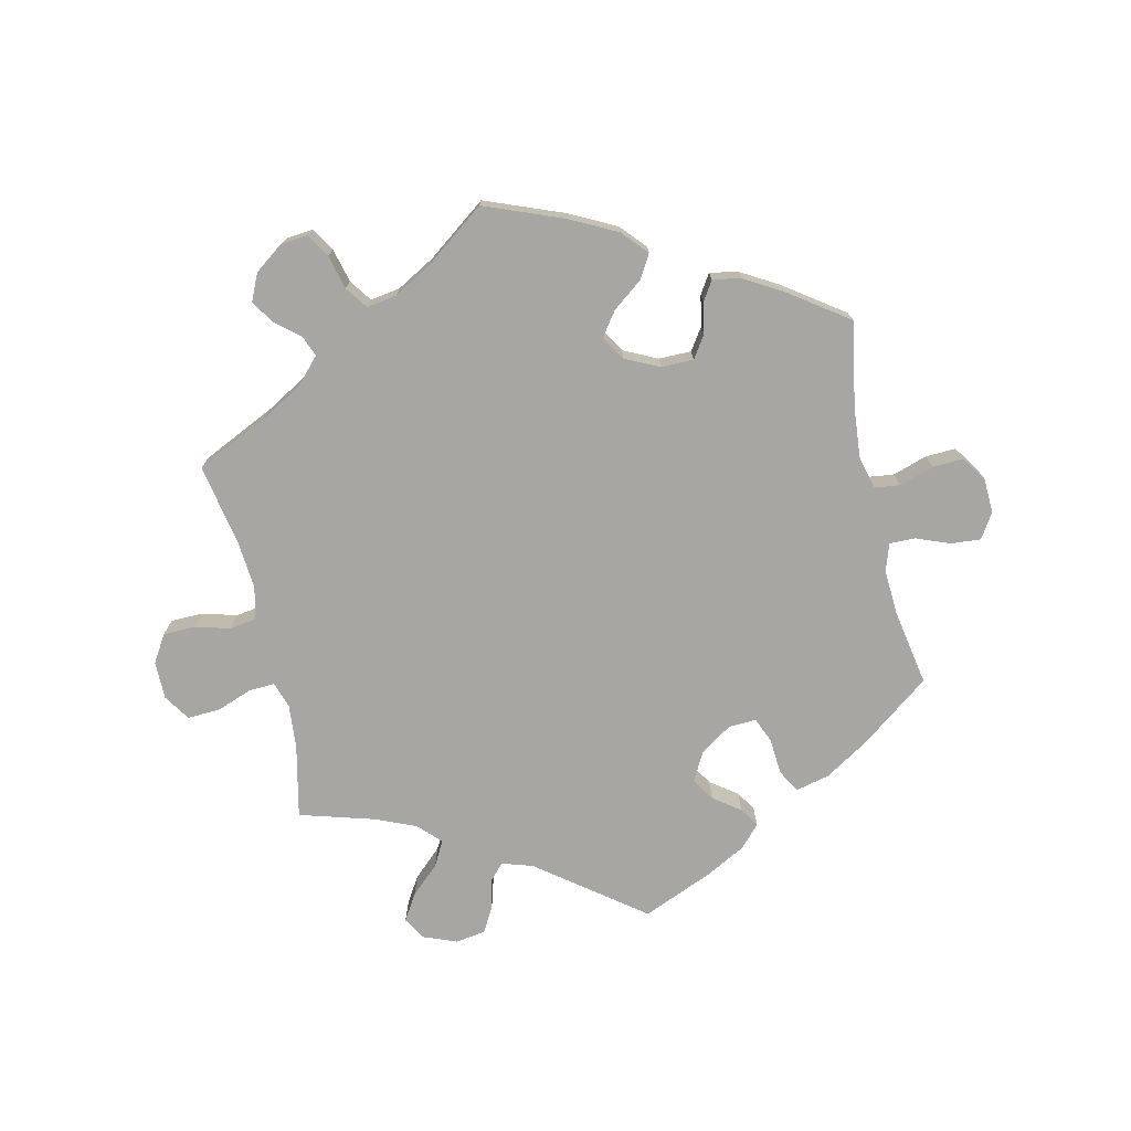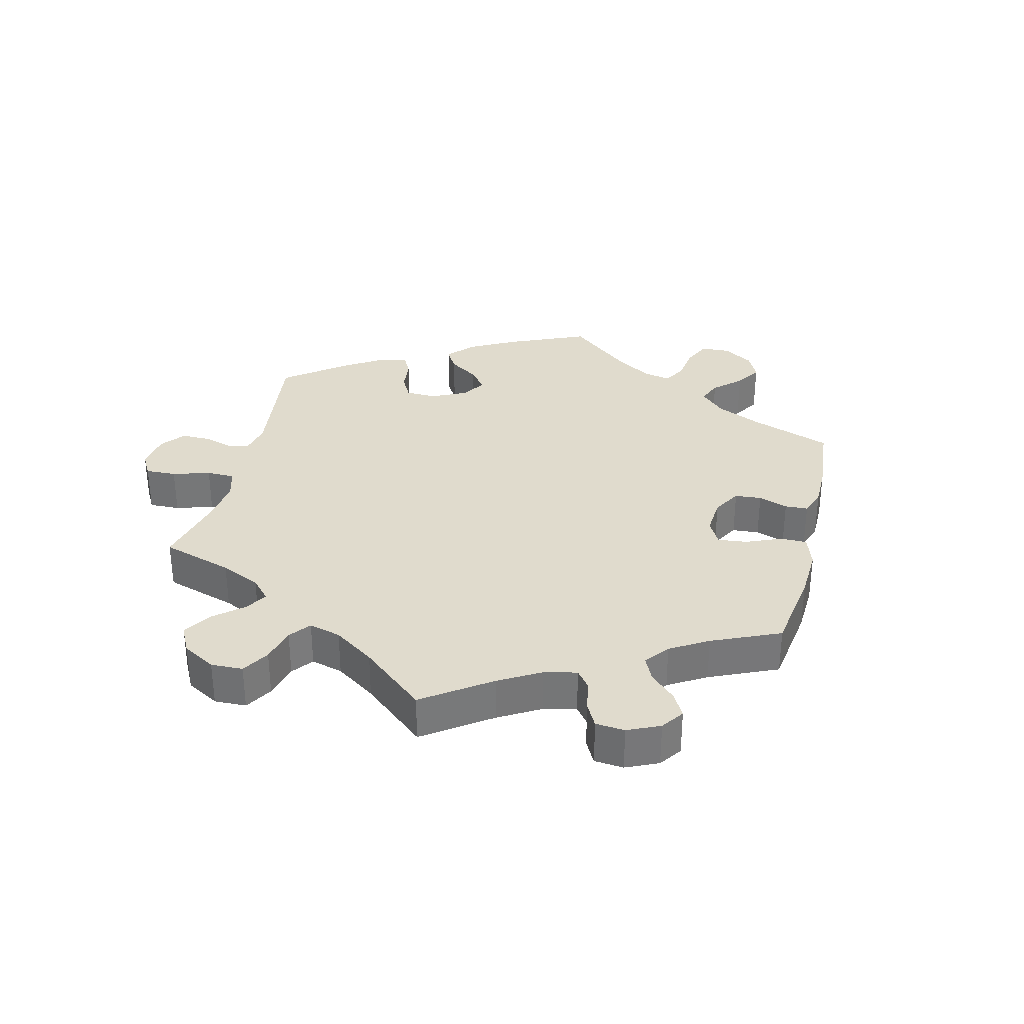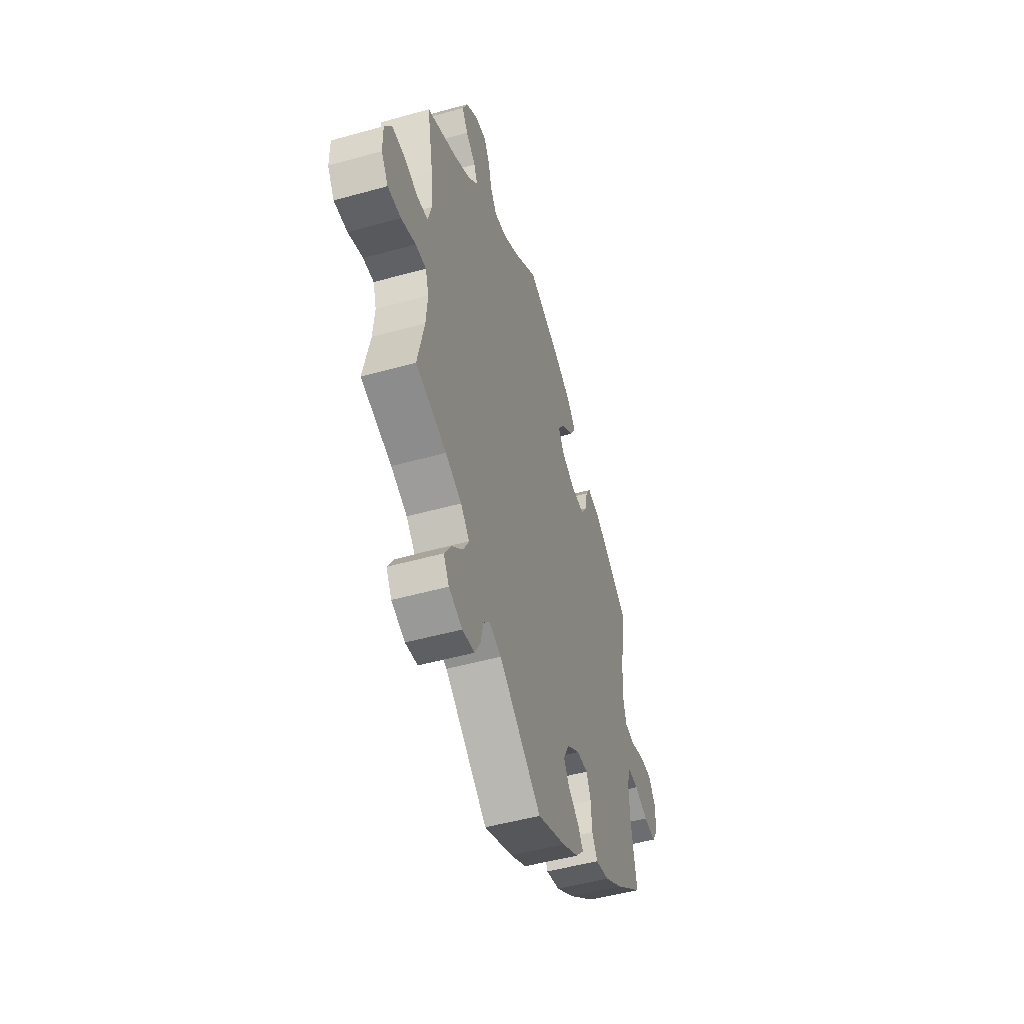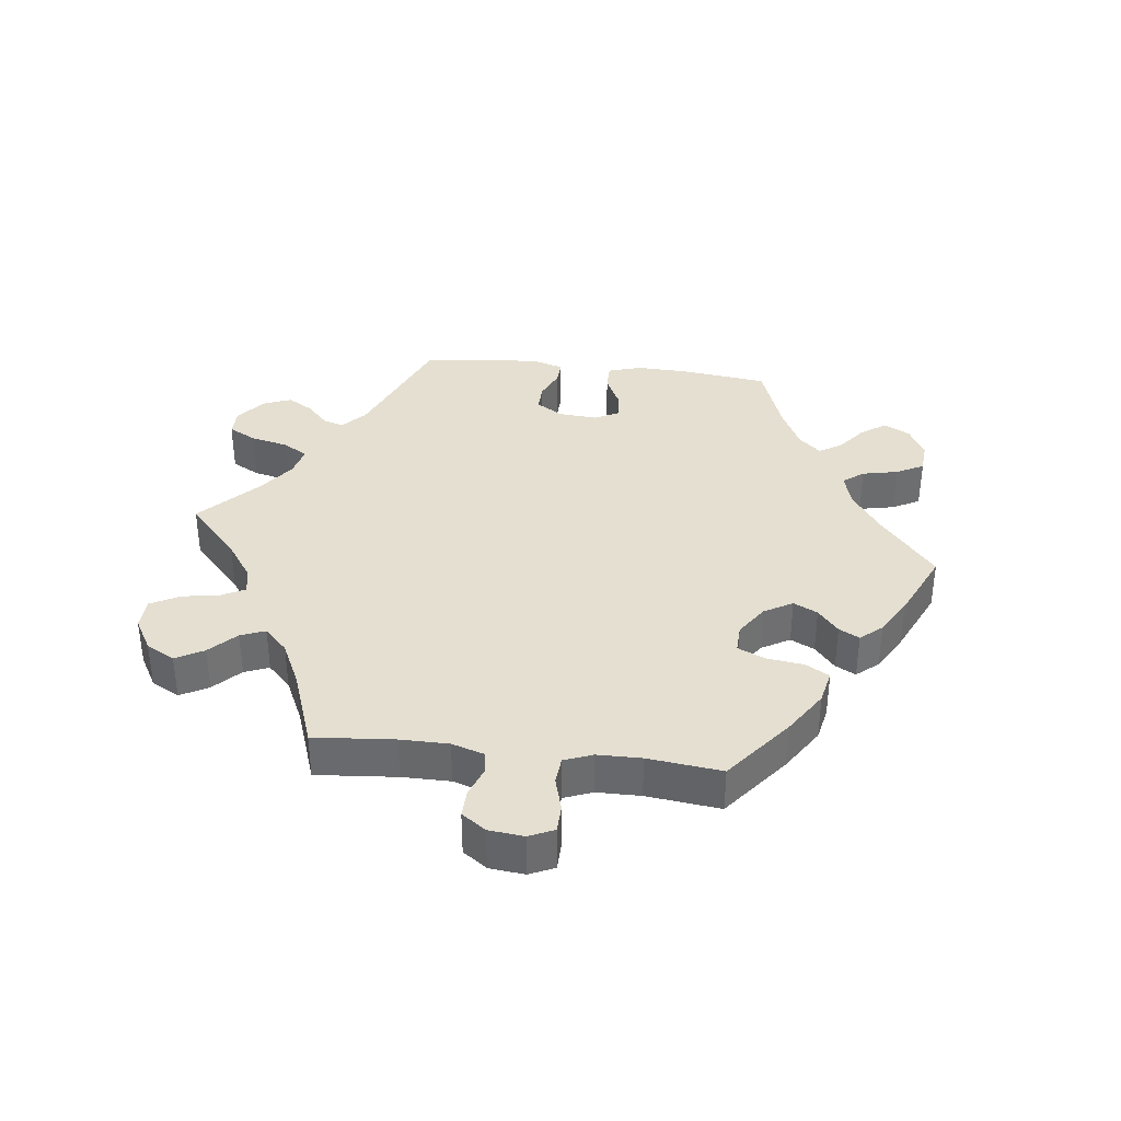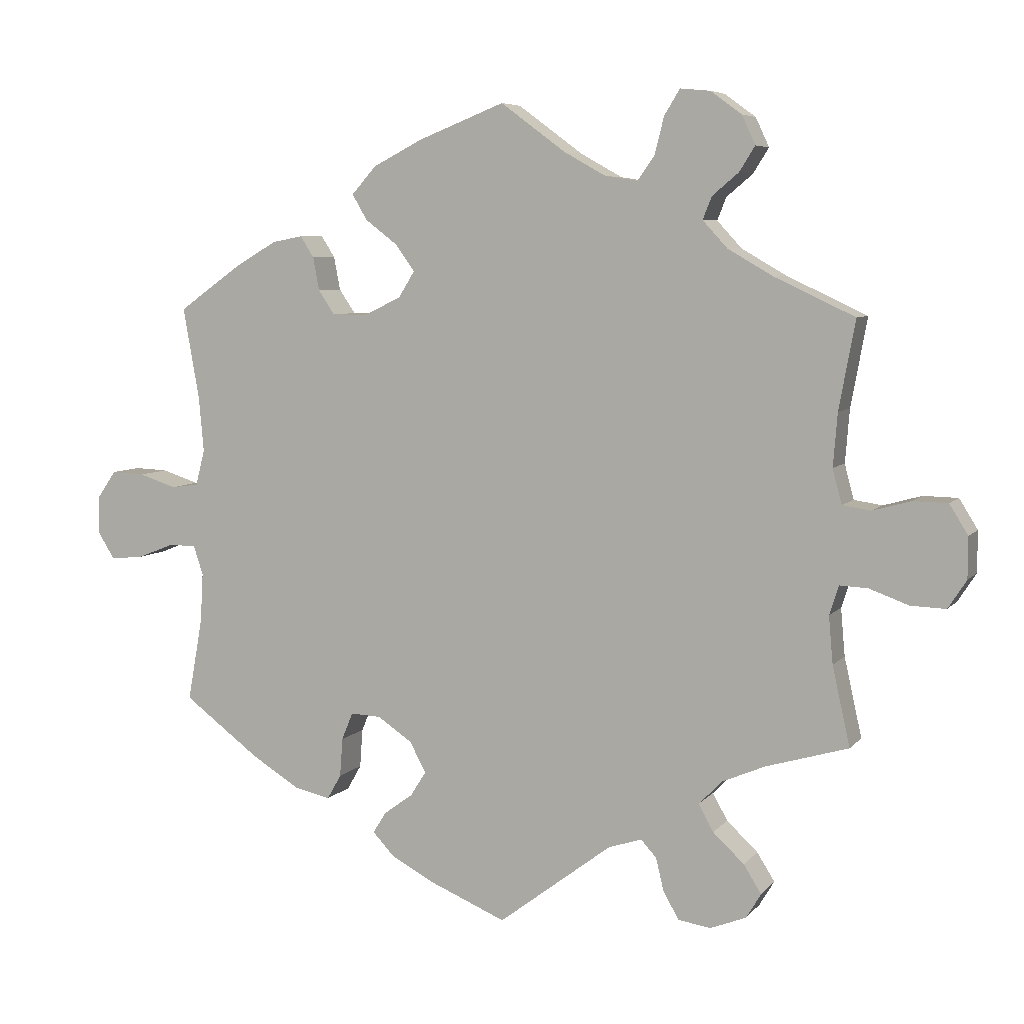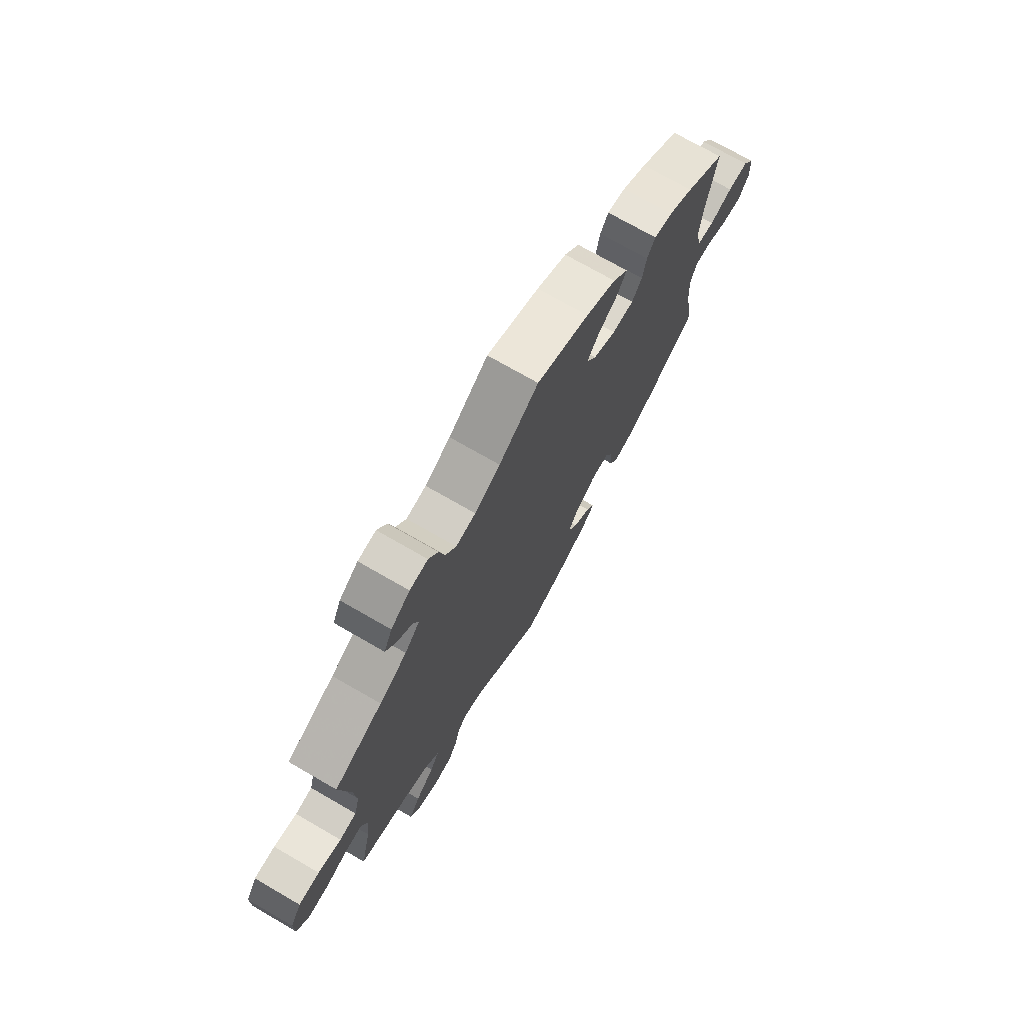
<metadata>
{"format":"obj","ext":"obj","renderer":"f3d","projection":"perspective","resolution":1024,"background":"white","views":[{"elev":-74.3,"azim":12.9,"up":"+Y"},{"elev":33.2,"azim":-46.4,"up":"+Y"},{"elev":-49.4,"azim":-72.8,"up":"+Z"},{"elev":36.8,"azim":-23.1,"up":"+Y"},{"elev":6.4,"azim":-158.9,"up":"+Z"},{"elev":72.8,"azim":-60.0,"up":"+Z"}]}
</metadata>
<code>
v 0.478 0.07 0.161
v 0.471 0.07 0.083
v 0.484 0.07 0.032
v 0.523 0.07 0.027
v 0.576 0.07 0.044
v 0.623 0.07 0.046
v 0.649 0.07 0.008
v 0.651 0.07 -0.046
v 0.627 0.07 -0.084
v 0.581 0.07 -0.08
v 0.53 0.07 -0.06
v 0.49 0.07 -0.059
v 0.476 0.07 -0.101
v 0.48 0.07 -0.171
v 0.501 0.07 -0.288
v 0.394 0.07 -0.368
v 0.326 0.07 -0.41
v 0.274 0.07 -0.422
v 0.254 0.07 -0.387
v 0.25 0.07 -0.332
v 0.234 0.07 -0.293
v 0.191 0.07 -0.295
v 0.142 0.07 -0.328
v 0.119 0.07 -0.371
v 0.141 0.07 -0.406
v 0.182 0.07 -0.436
v 0.201 0.07 -0.466
v 0.17 0.07 -0.499
v 0.108 0.07 -0.532
v 0 0.07 -0.577
v -0.161 0.07 -0.455
v -0.208 0.07 -0.44
v -0.23 0.07 -0.464
v -0.241 0.07 -0.51
v -0.263 0.07 -0.549
v -0.309 0.07 -0.556
v -0.36 0.07 -0.536
v -0.381 0.07 -0.501
v -0.356 0.07 -0.461
v -0.312 0.07 -0.42
v -0.291 0.07 -0.382
v -0.324 0.07 -0.348
v -0.385 0.07 -0.322
v -0.501 0.07 -0.288
v -0.476 0.07 -0.176
v -0.47 0.07 -0.109
v -0.483 0.07 -0.068
v -0.523 0.07 -0.07
v -0.578 0.07 -0.09
v -0.628 0.07 -0.092
v -0.654 0.07 -0.052
v -0.654 0.07 0.006
v -0.628 0.07 0.048
v -0.579 0.07 0.049
v -0.525 0.07 0.034
v -0.485 0.07 0.04
v -0.472 0.07 0.089
v -0.478 0.07 0.164
v -0.501 0.07 0.289
v -0.388 0.07 0.342
v -0.324 0.07 0.379
v -0.289 0.07 0.417
v -0.302 0.07 0.449
v -0.339 0.07 0.48
v -0.361 0.07 0.515
v -0.342 0.07 0.556
v -0.298 0.07 0.588
v -0.256 0.07 0.592
v -0.234 0.07 0.556
v -0.221 0.07 0.504
v -0.197 0.07 0.47
v -0.151 0.07 0.477
v -0.092 0.07 0.51
v 0 0.07 0.578
v 0.122 0.07 0.53
v 0.192 0.07 0.494
v 0.227 0.07 0.455
v 0.206 0.07 0.419
v 0.16 0.07 0.384
v 0.133 0.07 0.347
v 0.156 0.07 0.31
v 0.208 0.07 0.285
v 0.258 0.07 0.285
v 0.281 0.07 0.319
v 0.29 0.07 0.366
v 0.309 0.07 0.396
v 0.352 0.07 0.388
v 0.409 0.07 0.355
v 0.501 0.07 0.29
v 0.478 0 0.161
v 0.471 0 0.083
v 0.484 0 0.032
v 0.523 0 0.027
v 0.576 0 0.044
v 0.623 0 0.046
v 0.649 0 0.008
v 0.651 0 -0.046
v 0.627 0 -0.084
v 0.581 0 -0.08
v 0.53 0 -0.06
v 0.49 0 -0.059
v 0.476 0 -0.101
v 0.48 0 -0.171
v 0.501 0 -0.288
v 0.394 0 -0.368
v 0.326 0 -0.41
v 0.274 0 -0.422
v 0.254 0 -0.387
v 0.25 0 -0.332
v 0.234 0 -0.293
v 0.191 0 -0.295
v 0.142 0 -0.328
v 0.119 0 -0.371
v 0.141 0 -0.406
v 0.182 0 -0.436
v 0.201 0 -0.466
v 0.17 0 -0.499
v 0.108 0 -0.532
v 0 0 -0.577
v -0.161 0 -0.455
v -0.208 0 -0.44
v -0.23 0 -0.464
v -0.241 0 -0.51
v -0.263 0 -0.549
v -0.309 0 -0.556
v -0.36 0 -0.536
v -0.381 0 -0.501
v -0.356 0 -0.461
v -0.312 0 -0.42
v -0.291 0 -0.382
v -0.324 0 -0.348
v -0.385 0 -0.322
v -0.501 0 -0.288
v -0.476 0 -0.176
v -0.47 0 -0.109
v -0.483 0 -0.068
v -0.523 0 -0.07
v -0.578 0 -0.09
v -0.628 0 -0.092
v -0.654 0 -0.052
v -0.654 0 0.006
v -0.628 0 0.048
v -0.579 0 0.049
v -0.525 0 0.034
v -0.485 0 0.04
v -0.472 0 0.089
v -0.478 0 0.164
v -0.501 0 0.289
v -0.388 0 0.342
v -0.324 0 0.379
v -0.289 0 0.417
v -0.302 0 0.449
v -0.339 0 0.48
v -0.361 0 0.515
v -0.342 0 0.556
v -0.298 0 0.588
v -0.256 0 0.592
v -0.234 0 0.556
v -0.221 0 0.504
v -0.197 0 0.47
v -0.151 0 0.477
v -0.092 0 0.51
v 0 0 0.578
v 0.122 0 0.53
v 0.192 0 0.494
v 0.227 0 0.455
v 0.206 0 0.419
v 0.16 0 0.384
v 0.133 0 0.347
v 0.156 0 0.31
v 0.208 0 0.285
v 0.258 0 0.285
v 0.281 0 0.319
v 0.29 0 0.366
v 0.309 0 0.396
v 0.352 0 0.388
v 0.409 0 0.355
v 0.501 0 0.29
f 88 89 1
f 87 88 1 2
f 84 85 86 87
f 83 84 87 2
f 82 83 2 3
f 81 82 3
f 76 77 78 79
f 76 79 80
f 73 74 75 76
f 72 73 76 80
f 71 72 80 81
f 67 68 69 70
f 67 70 71
f 66 67 71
f 63 64 65 66
f 62 63 66 71
f 61 62 71 81
f 58 59 60
f 57 58 60 61
f 56 57 61 81
f 52 53 54 55
f 52 55 56
f 51 52 56
f 48 49 50 51
f 47 48 51 56
f 46 47 56 81
f 43 44 45
f 42 43 45 46
f 41 42 46 81
f 37 38 39 40
f 33 34 35 36
f 33 36 37 40
f 28 29 30 31
f 28 31 32
f 25 26 27 28
f 24 25 28 32
f 23 24 32
f 22 23 32
f 17 18 19 20
f 17 20 21
f 14 15 16 17
f 13 14 17 21
f 12 13 21 22
f 8 9 10 11
f 8 11 12
f 7 8 12
f 4 5 6 7
f 3 4 7 12
f 32 33 40 41
f 22 32 41 81
f 3 12 22 81
f 90 178 177
f 91 90 177 176
f 176 175 174 173
f 91 176 173 172
f 92 91 172 171
f 92 171 170
f 168 167 166 165
f 169 168 165
f 165 164 163 162
f 169 165 162 161
f 170 169 161 160
f 159 158 157 156
f 160 159 156
f 160 156 155
f 155 154 153 152
f 160 155 152 151
f 170 160 151 150
f 149 148 147
f 150 149 147 146
f 170 150 146 145
f 144 143 142 141
f 145 144 141
f 145 141 140
f 140 139 138 137
f 145 140 137 136
f 170 145 136 135
f 134 133 132
f 135 134 132 131
f 170 135 131 130
f 129 128 127 126
f 125 124 123 122
f 129 126 125 122
f 120 119 118 117
f 121 120 117
f 117 116 115 114
f 121 117 114 113
f 121 113 112
f 121 112 111
f 109 108 107 106
f 110 109 106
f 106 105 104 103
f 110 106 103 102
f 111 110 102 101
f 100 99 98 97
f 101 100 97
f 101 97 96
f 96 95 94 93
f 101 96 93 92
f 130 129 122 121
f 170 130 121 111
f 170 111 101 92
f 1 90 91 2
f 2 91 92 3
f 3 92 93 4
f 4 93 94 5
f 5 94 95 6
f 6 95 96 7
f 7 96 97 8
f 8 97 98 9
f 9 98 99 10
f 10 99 100 11
f 11 100 101 12
f 12 101 102 13
f 13 102 103 14
f 14 103 104 15
f 15 104 105 16
f 16 105 106 17
f 17 106 107 18
f 18 107 108 19
f 19 108 109 20
f 20 109 110 21
f 21 110 111 22
f 22 111 112 23
f 23 112 113 24
f 24 113 114 25
f 25 114 115 26
f 26 115 116 27
f 27 116 117 28
f 28 117 118 29
f 29 118 119 30
f 30 119 120 31
f 31 120 121 32
f 32 121 122 33
f 33 122 123 34
f 34 123 124 35
f 35 124 125 36
f 36 125 126 37
f 37 126 127 38
f 38 127 128 39
f 39 128 129 40
f 40 129 130 41
f 41 130 131 42
f 42 131 132 43
f 43 132 133 44
f 44 133 134 45
f 45 134 135 46
f 46 135 136 47
f 47 136 137 48
f 48 137 138 49
f 49 138 139 50
f 50 139 140 51
f 51 140 141 52
f 52 141 142 53
f 53 142 143 54
f 54 143 144 55
f 55 144 145 56
f 56 145 146 57
f 57 146 147 58
f 58 147 148 59
f 59 148 149 60
f 60 149 150 61
f 61 150 151 62
f 62 151 152 63
f 63 152 153 64
f 64 153 154 65
f 65 154 155 66
f 66 155 156 67
f 67 156 157 68
f 68 157 158 69
f 69 158 159 70
f 70 159 160 71
f 71 160 161 72
f 72 161 162 73
f 73 162 163 74
f 74 163 164 75
f 75 164 165 76
f 76 165 166 77
f 77 166 167 78
f 78 167 168 79
f 79 168 169 80
f 80 169 170 81
f 81 170 171 82
f 82 171 172 83
f 83 172 173 84
f 84 173 174 85
f 85 174 175 86
f 86 175 176 87
f 87 176 177 88
f 88 177 178 89
f 89 178 90 1

</code>
